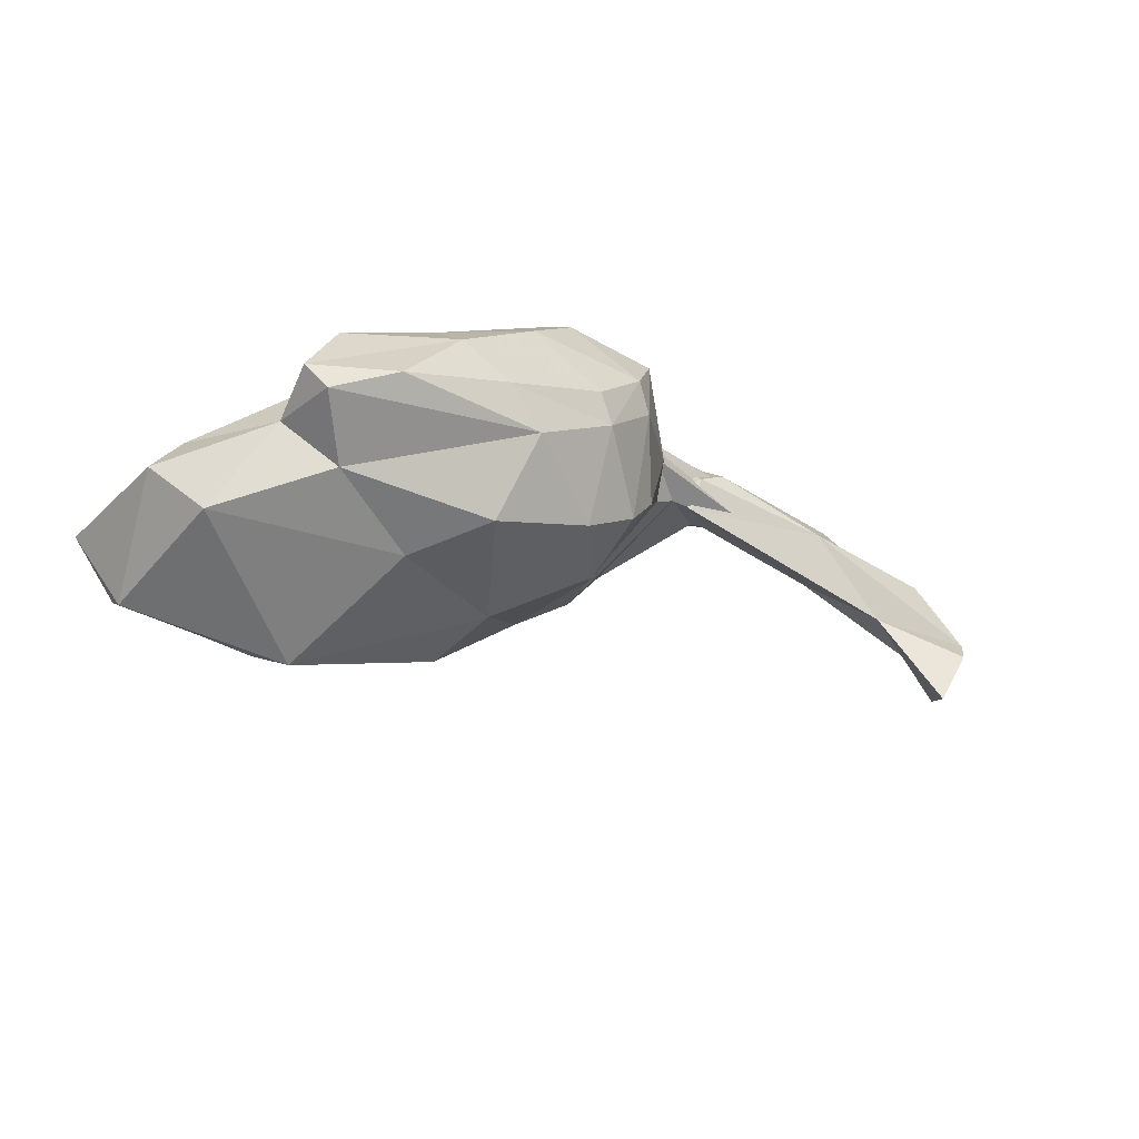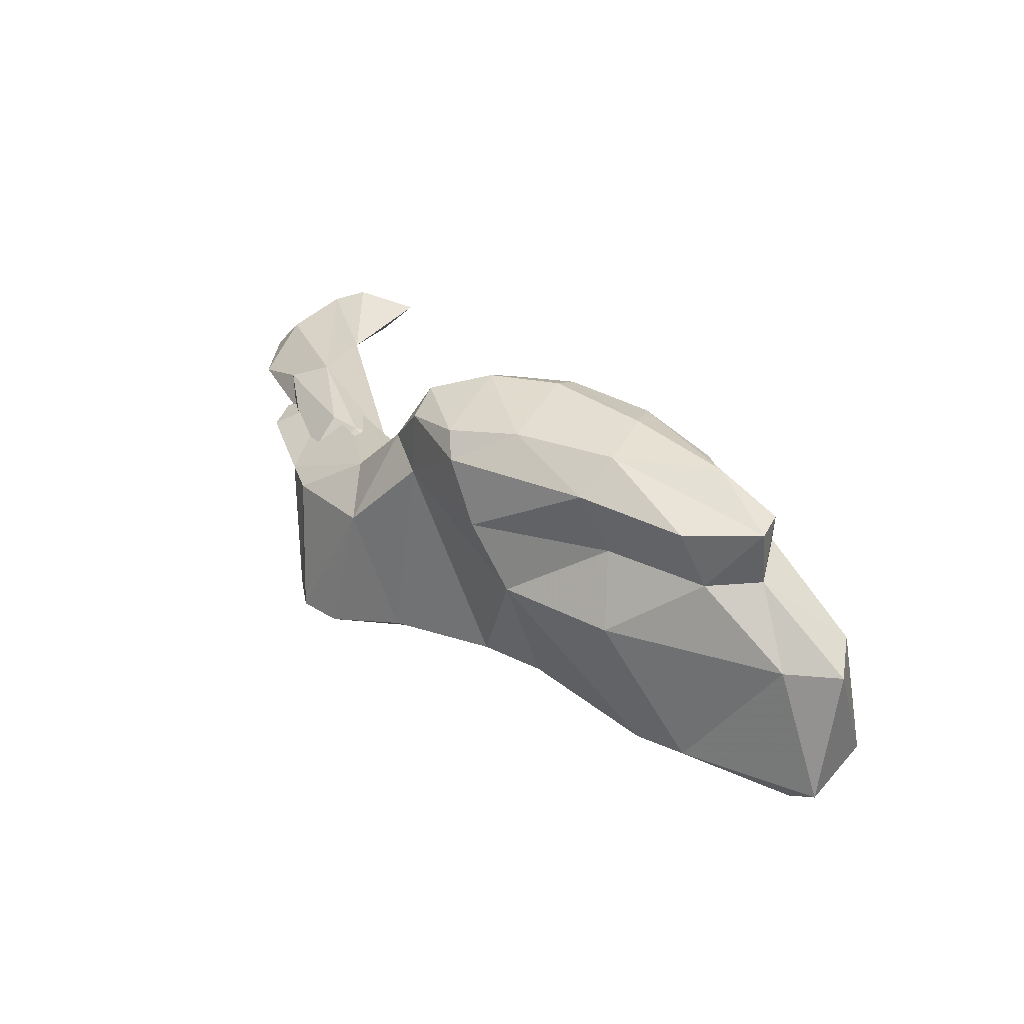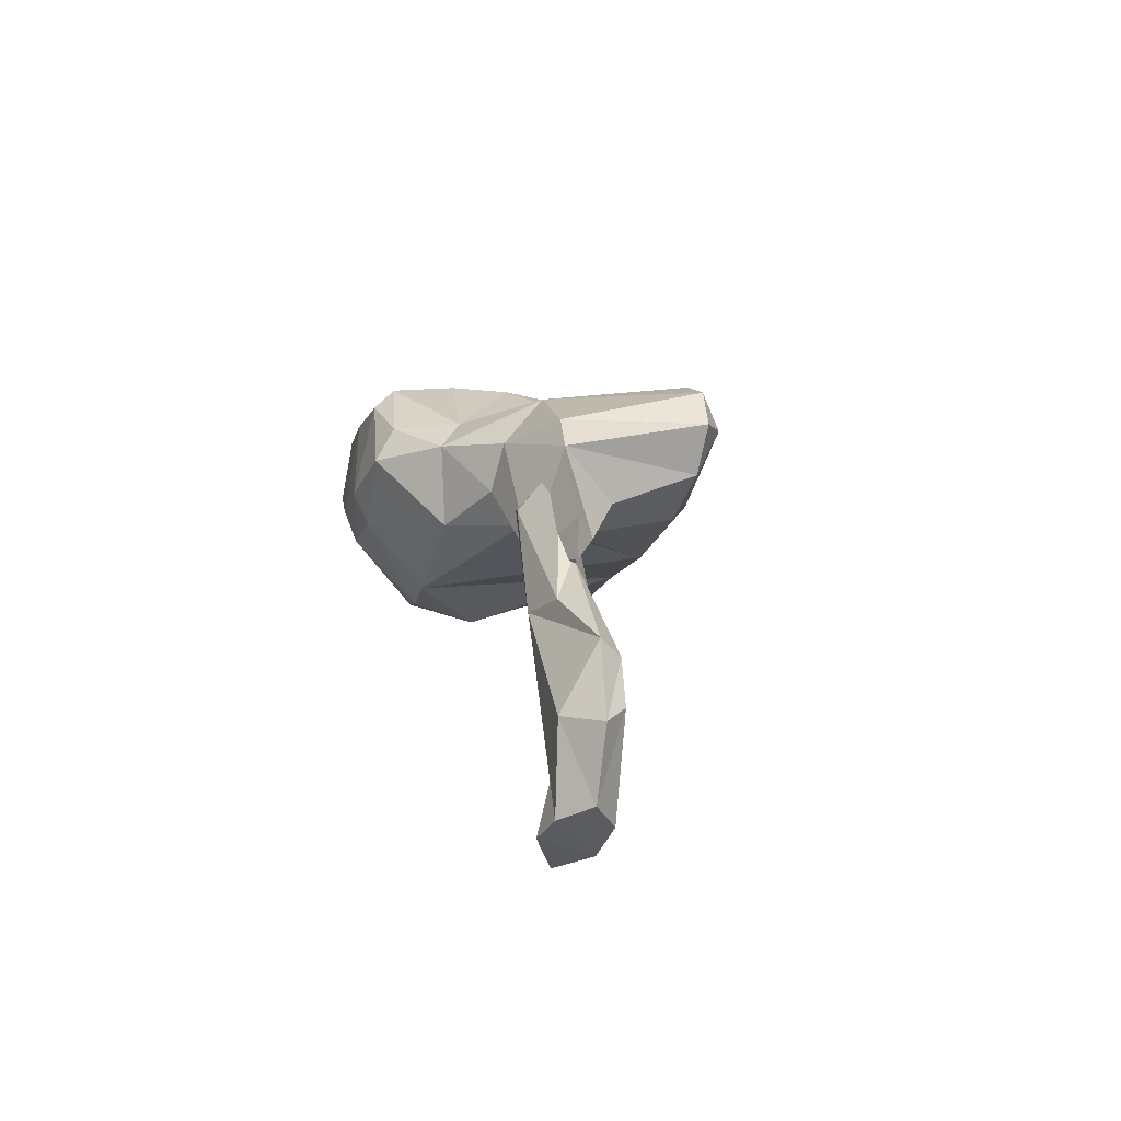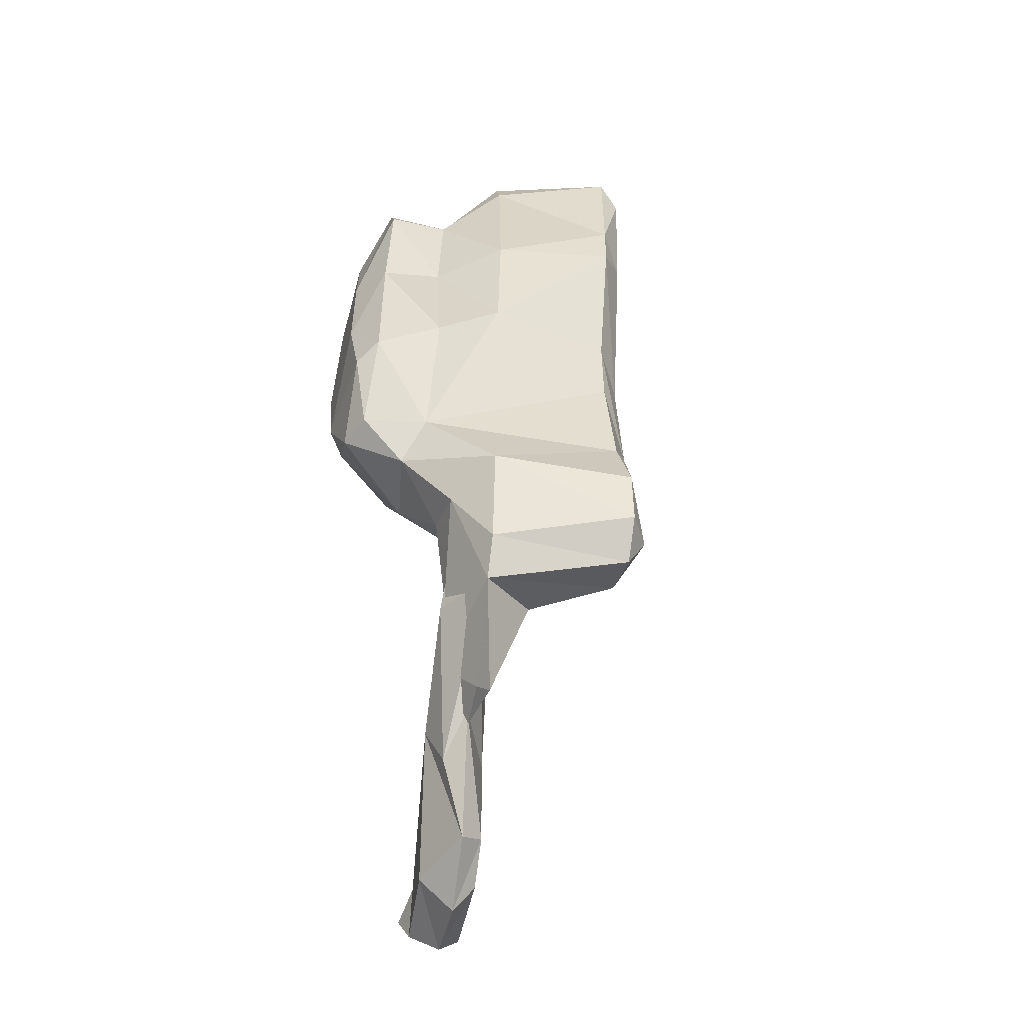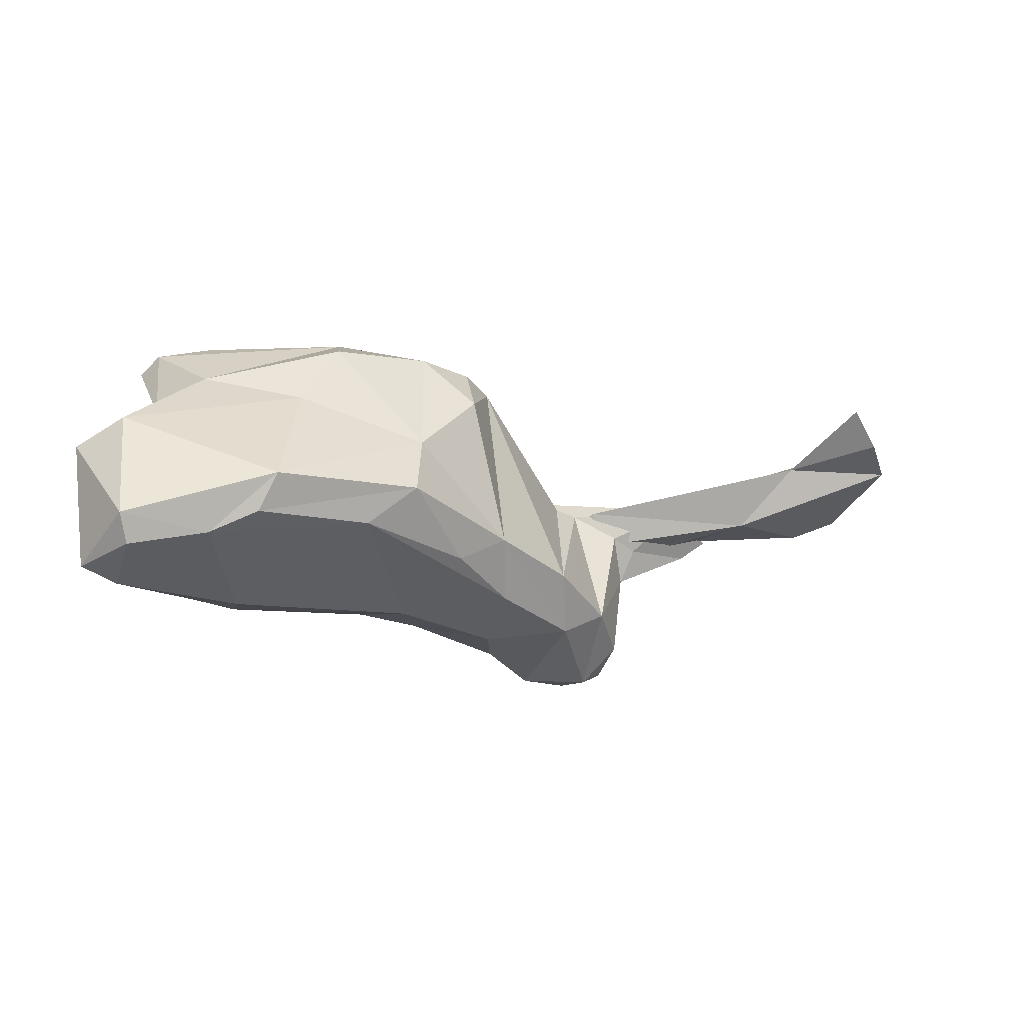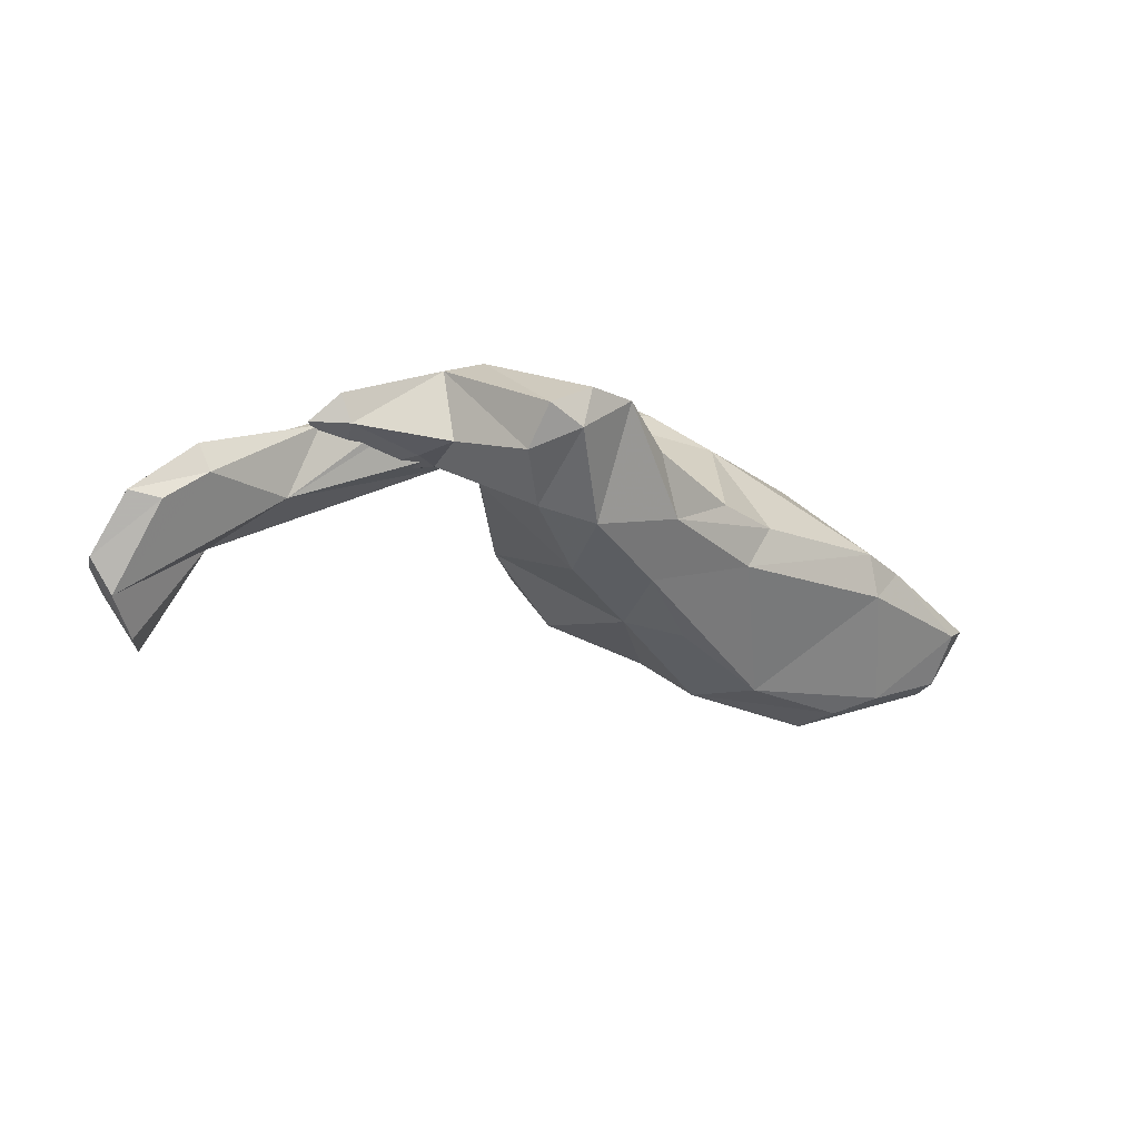
<metadata>
{"format":"obj","ext":"obj","renderer":"f3d","projection":"perspective","resolution":1024,"background":"white","views":[{"elev":-41.7,"azim":-46.2,"up":"+Y"},{"elev":17.8,"azim":-110.9,"up":"+Z"},{"elev":34.4,"azim":70.3,"up":"+Y"},{"elev":73.4,"azim":82.3,"up":"+Y"},{"elev":-29.7,"azim":-6.7,"up":"+Z"},{"elev":18.6,"azim":133.4,"up":"+Y"}]}
</metadata>
<code>
v 219.1 268 58.42
v 220.2 268.9 50.34
v 220.9 271.1 58.44
v 223.1 265.9 50.48
v 223.5 271.2 63.37
v 226.8 274.5 51.3
v 224.3 276.3 66.65
v 222.7 264.6 51.95
v 222.4 269.4 49.53
v 222.1 272 66.82
v 230.4 278.1 69.96
v 222 266.2 59.7
v 223.3 270.7 67.47
v 224.8 274.5 63.12
v 228 265.9 51.62
v 229 279 59.37
v 230.2 280.3 67.71
v 230.2 278.3 64.06
v 226.5 272.7 69.67
v 226.6 269 64.83
v 229.7 273.8 50.76
v 235.4 283 60.39
v 232 264.1 55.1
v 240.7 278.1 52.86
v 236.7 284.9 64.5
v 233 267.9 63.13
v 237.8 268.6 54.4
v 235.3 269.1 67.78
v 229.4 276.5 51.7
v 240.8 268.4 57.12
v 237.6 285.9 68.66
v 230.9 265.3 52.98
v 235.4 273.5 71.23
v 232.7 275.4 71.4
v 238.7 278.3 72.66
v 235.3 282.3 70.55
v 238.7 285.6 70.27
v 243.8 286.4 66.22
v 244.2 273.9 55.07
v 237.9 279.8 53.47
v 244.5 274.1 69.78
v 241.2 271.7 69.25
v 240 276.7 72.33
v 242 281.6 72.74
v 247 282.5 53.38
v 247.5 286.6 54.2
v 241.2 269.6 61.28
v 241.8 282.1 53.93
v 243.3 280 72.28
v 243.1 286.5 70.21
v 244.1 285.1 71.72
v 247.7 289.5 62.15
v 246.3 286.7 68.14
v 247.8 278.5 54.63
v 244.8 272 66.17
v 249.9 288.3 65.3
v 248.6 282.5 68.77
v 250.7 285.7 66.44
v 246.1 276.4 69.73
v 247.3 275.1 57.31
v 250.6 290.3 53.91
v 252.6 283.2 54.67
v 253.5 291.6 54.24
v 253.4 291.5 63.04
v 252.2 283.8 65
v 252 279.7 57.26
v 254.8 289.6 53.7
v 254.4 290.1 63.67
v 253.7 285.7 64.81
v 255.5 284.5 56.69
v 255.1 284.9 65.42
v 255.7 286.4 63.5
v 256.8 285.7 63.89
v 256.2 291.1 54.98
v 256.1 291.4 63.71
v 257 288.3 55.94
v 257.6 287.9 61.38
v 253.7 284.9 65.05
v 255.1 287 66.38
v 258.4 286.8 63.47
v 256 290.5 63.95
v 261.7 285.7 66.62
v 263.6 289.2 65.97
v 266.6 285.6 65.54
v 260.4 287.4 67.31
v 262.6 289.3 64.46
v 262.6 291 65.24
v 264.5 289.5 66.03
v 256.8 288.1 66.83
v 271.2 289.4 67.24
v 270 282.5 68.9
v 271.4 288 66.15
v 266.3 288.7 67.84
v 264.3 286.6 68.76
v 276.1 282.4 71.42
v 275 280.5 72.06
v 274.1 286.9 66.92
v 273.1 286.5 70.21
v 273.6 276.8 70.81
v 275.3 287.4 68.42
v 275.3 278.5 68.91
v 276.7 281.6 68.43
v 277.2 283.7 69.63
g foo
f 2 4 8
f 4 2 9
f 6 9 2
f 4 9 15
f 15 9 21
f 21 9 6
f 8 4 15
f 23 8 15
f 21 6 29
f 15 32 23
f 27 15 21
f 27 21 24
f 32 15 27
f 21 29 24
f 24 29 40
f 32 30 23
f 30 32 27
f 27 24 54
f 30 27 39
f 39 27 54
f 24 40 45
f 45 40 48
f 30 39 60
f 54 24 45
f 45 48 46
f 54 60 39
f 54 45 62
f 45 46 61
f 60 54 62
f 62 66 60
f 62 61 67
f 62 45 61
f 67 61 63
f 67 63 74
f 66 62 70
f 70 67 76
f 70 62 67
f 76 67 74
f 8 1 2
f 2 3 6
f 12 1 8
f 8 23 12
f 6 16 29
f 6 3 16
f 29 16 22
f 40 29 22
f 23 30 47
f 22 48 40
f 47 30 60
f 60 55 47
f 46 52 61
f 66 59 60
f 61 52 63
f 74 63 64
f 70 78 66
f 70 73 78
f 73 70 77
f 70 76 77
f 75 74 64
f 76 74 75
f 76 75 77
f 3 2 1
f 23 26 12
f 23 47 26
f 38 48 22
f 46 48 38
f 42 47 55
f 38 52 46
f 55 60 59
f 65 59 66
f 63 52 64
f 65 66 78
f 73 77 80
f 80 77 86
f 86 77 75
f 87 86 75
f 78 73 82
f 82 73 80
f 82 80 86
f 86 87 88
f 82 86 88
f 3 1 5
f 3 5 14
f 1 12 5
f 5 12 20
f 16 3 14
f 18 16 14
f 18 22 16
f 20 12 26
f 22 18 25
f 26 28 20
f 26 47 28
f 42 28 47
f 38 22 25
f 42 55 41
f 52 38 53
f 41 55 59
f 52 53 56
f 59 65 57
f 65 58 57
f 56 64 52
f 75 64 56
f 58 65 78
f 58 78 82
f 56 58 82
f 56 82 85
f 75 56 85
f 75 85 87
f 85 82 88
f 87 85 88
f 10 5 13
f 14 5 10
f 14 10 7
f 5 20 13
f 7 18 14
f 20 33 13
f 17 18 7
f 18 17 25
f 33 20 28
f 31 25 17
f 25 31 38
f 33 28 42
f 33 42 43
f 38 31 50
f 43 42 41
f 38 50 53
f 43 41 49
f 51 53 50
f 49 41 59
f 49 59 57
f 53 51 57
f 53 57 58
f 58 56 53
f 7 10 11
f 10 13 19
f 11 10 19
f 11 17 7
f 19 13 33
f 19 33 34
f 11 19 34
f 17 11 36
f 11 34 35
f 11 35 36
f 36 31 17
f 31 36 37
f 34 33 43
f 35 34 43
f 36 35 44
f 37 36 44
f 31 37 50
f 44 35 43
f 37 44 51
f 50 37 51
f 44 43 49
f 44 49 51
f 49 57 51
f 71 69 72
f 72 69 68
f 72 68 84
f 84 68 81
f 84 81 83
f 71 84 91
f 84 71 72
f 92 84 83
f 92 83 90
f 91 84 102
f 102 84 92
f 102 92 97
f 97 92 100
f 100 92 90
f 91 101 99
f 102 101 91
f 102 97 103
f 103 97 100
f 68 69 79
f 79 69 71
f 68 79 81
f 81 79 89
f 81 89 93
f 79 71 94
f 89 79 94
f 81 93 83
f 71 91 94
f 93 89 94
f 90 83 93
f 94 91 95
f 93 94 90
f 94 95 98
f 90 94 98
f 91 99 96
f 95 91 96
f 90 98 100
f 98 95 103
f 98 103 100
f 102 103 95
f 101 102 95
f 101 95 96
f 99 101 96
g

</code>
